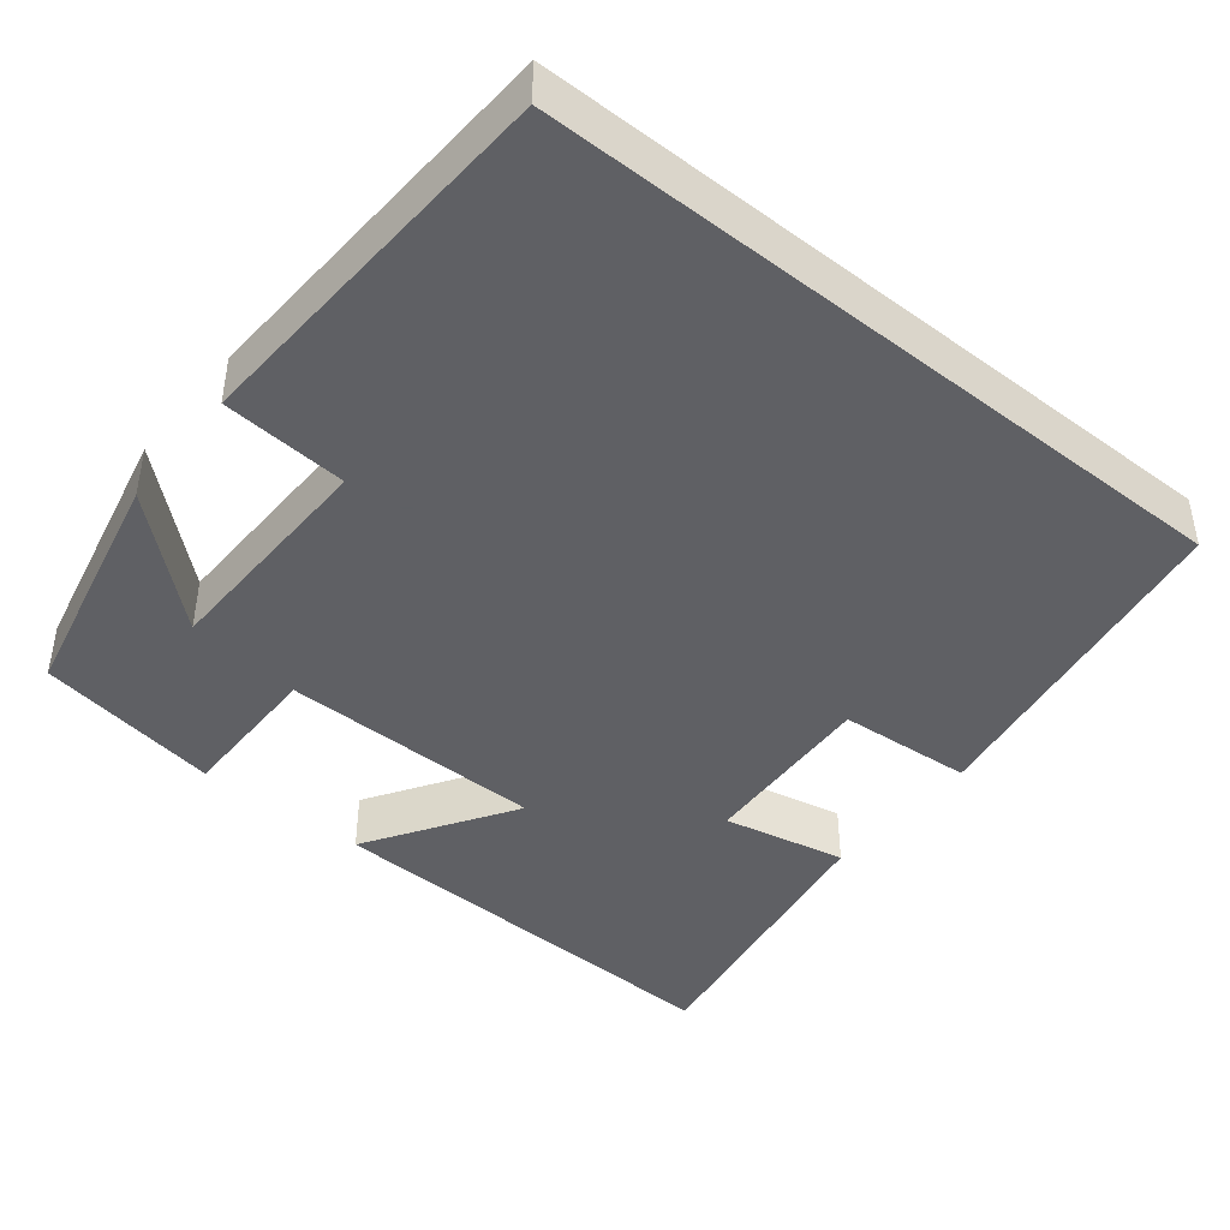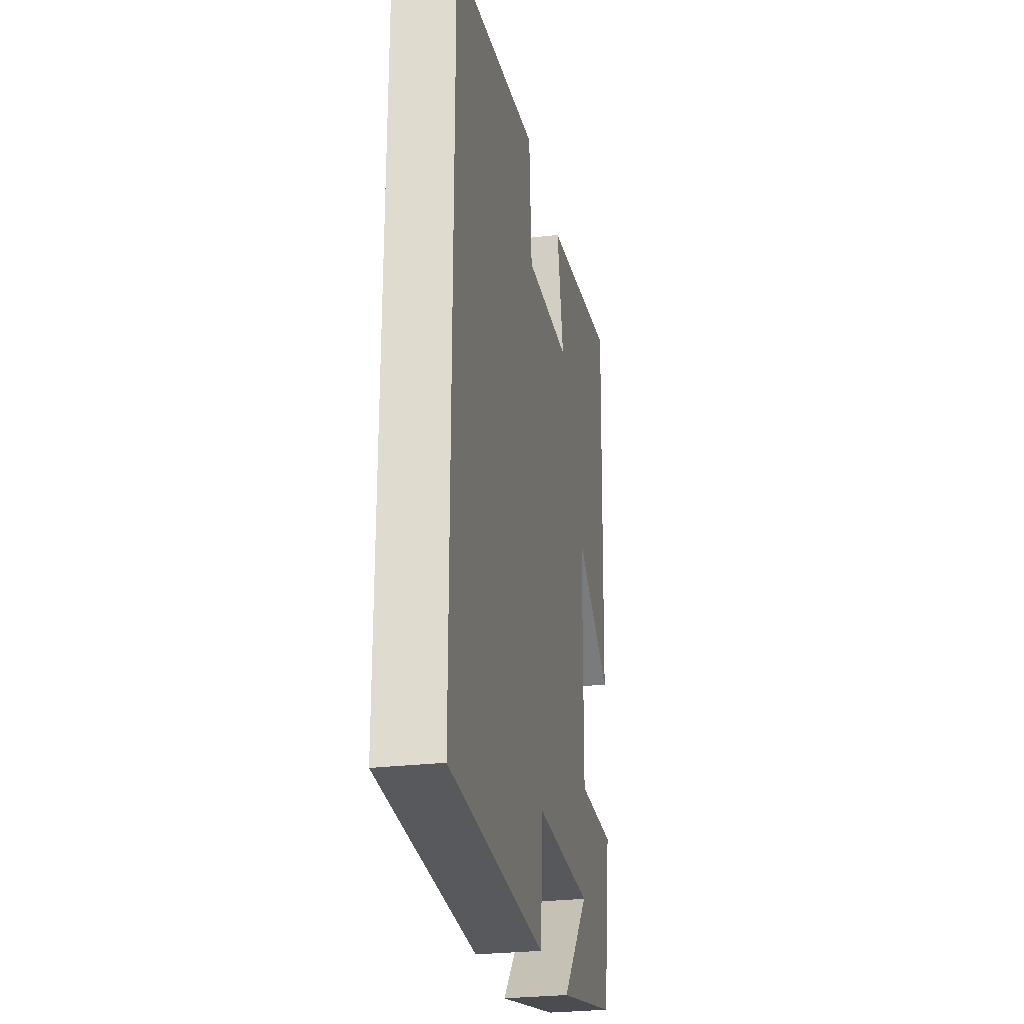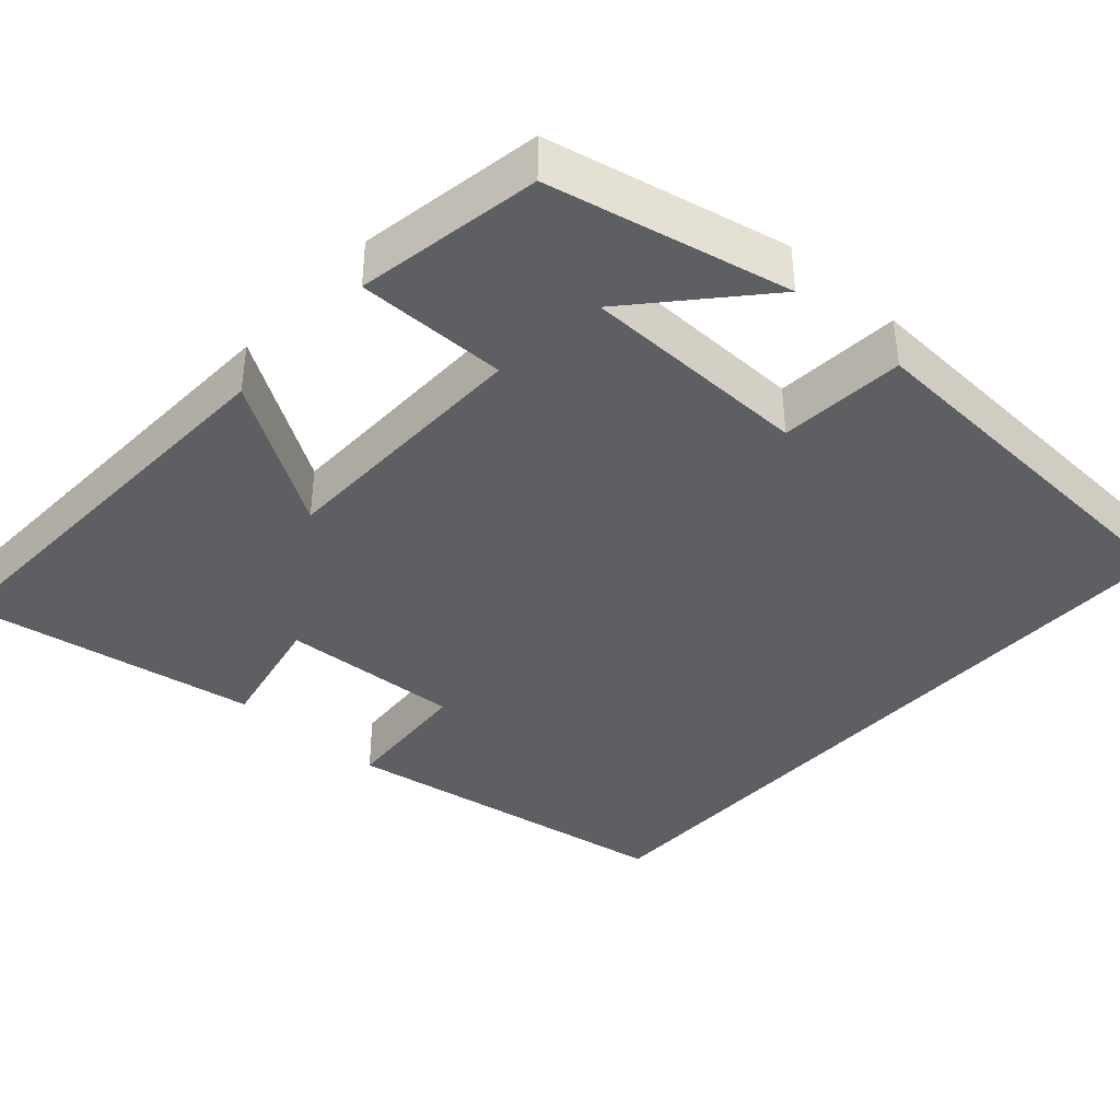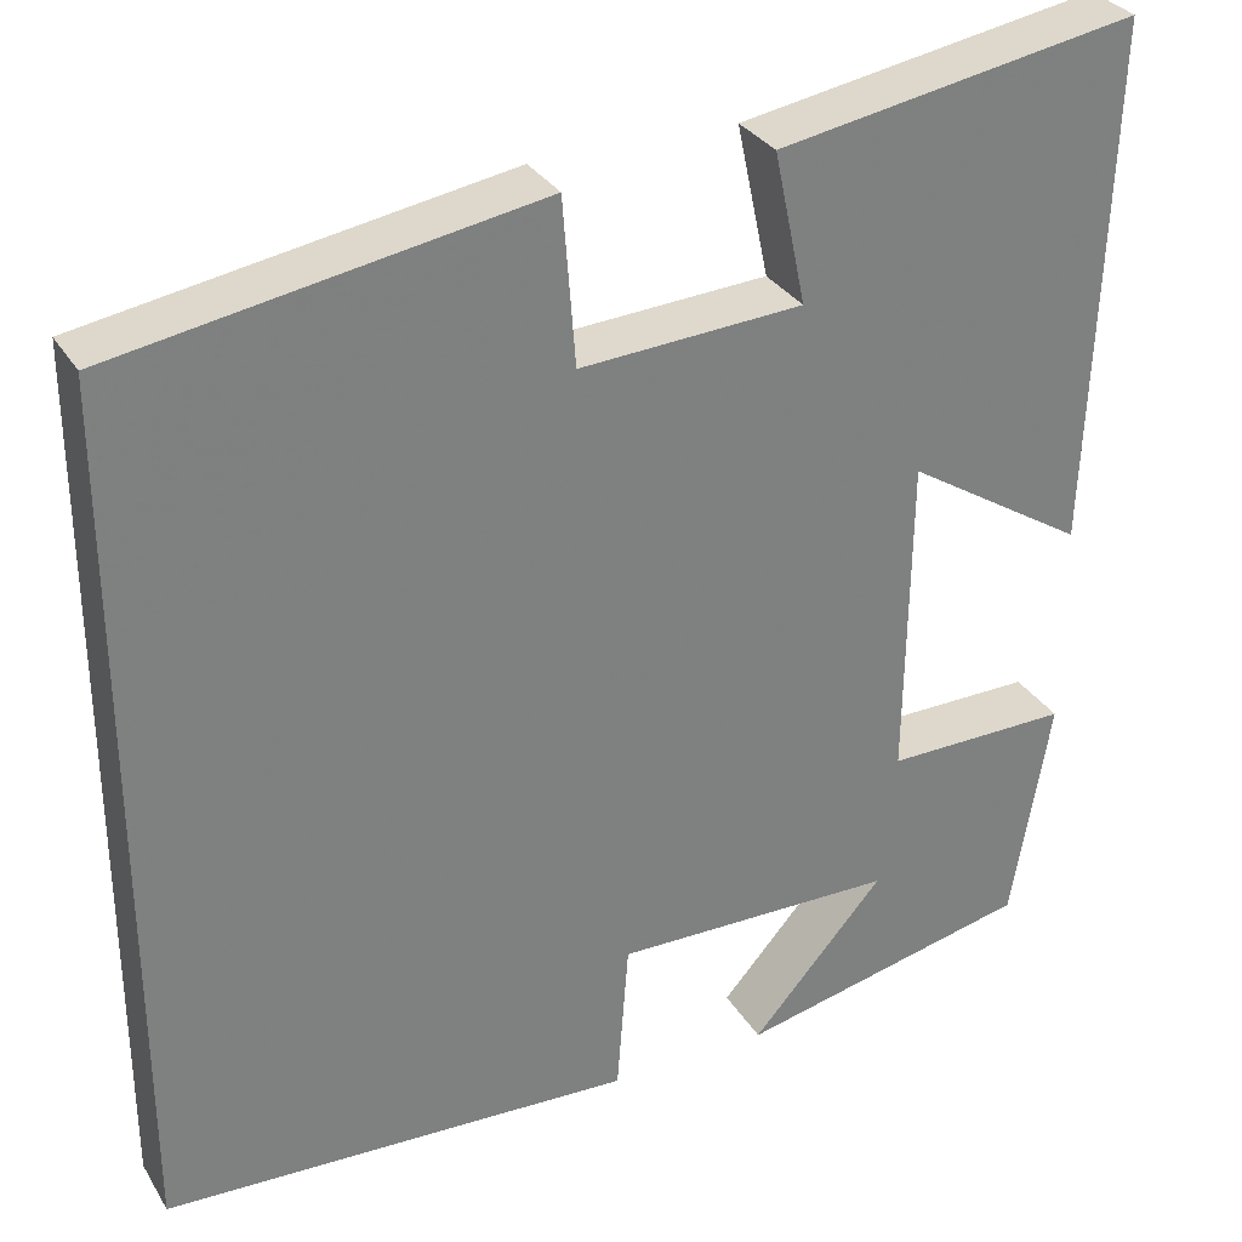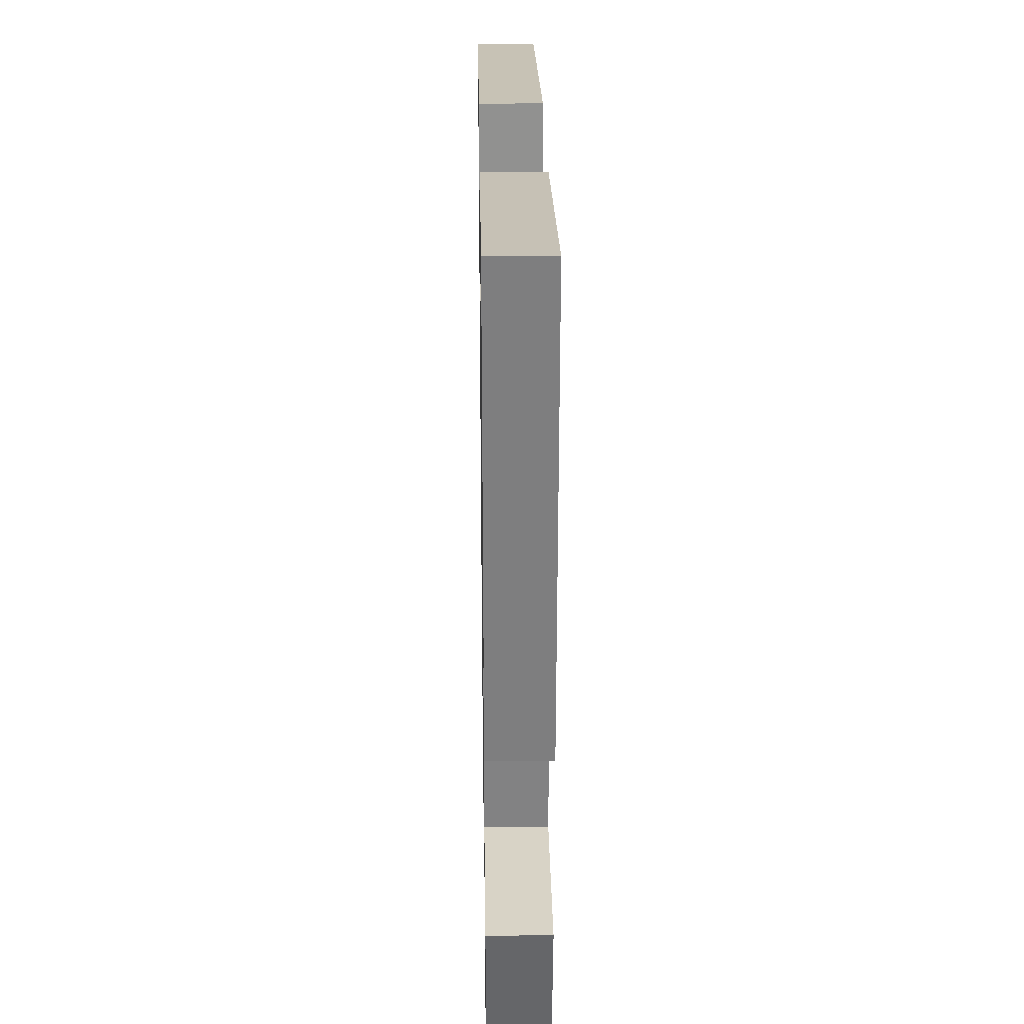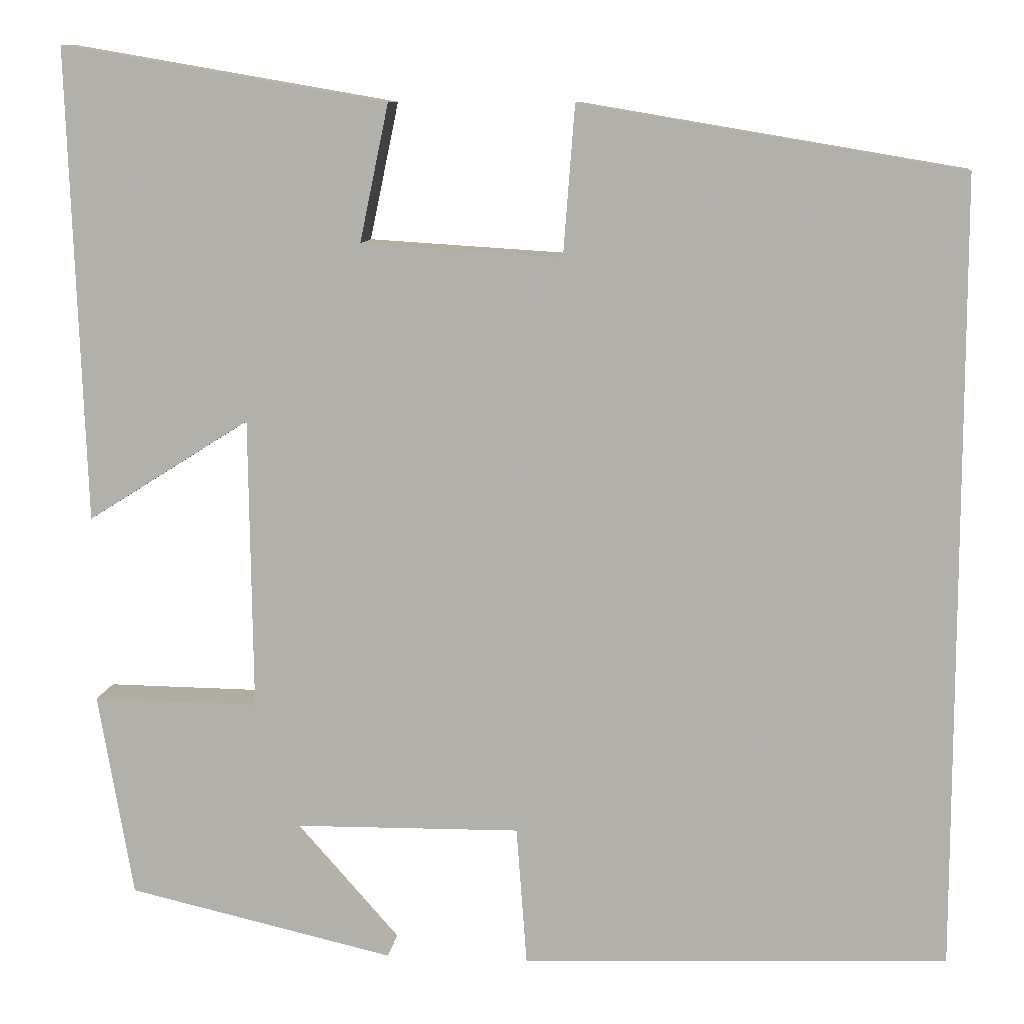
<metadata>
{"format":"obj","ext":"obj","renderer":"f3d","projection":"perspective","resolution":1024,"background":"white","views":[{"elev":-43.2,"azim":-129.0,"up":"+Y"},{"elev":-27.3,"azim":-79.6,"up":"+Z"},{"elev":-39.5,"azim":137.8,"up":"+Y"},{"elev":31.3,"azim":-26.5,"up":"+Z"},{"elev":28.6,"azim":89.1,"up":"+Z"},{"elev":10.0,"azim":-173.3,"up":"+Z"}]}
</metadata>
<code>
v 0.519 0.07 0.564
v 0.5 0.07 0.02
v 0.313 0.07 0.138
v 0.309 0.07 -0.198
v 0.5 0.07 -0.196
v 0.46 0.07 -0.431
v 0.154 0.07 -0.5
v 0.292 0.07 -0.344
v 0 0.07 -0.34
v -0.012 0.07 -0.5
v -0.5 0.07 -0.478
v -0.5 0.07 0.427
v -0.065 0.07 0.5
v -0.052 0.07 0.329
v 0.178 0.07 0.343
v 0.145 0.07 0.5
v 0.519 0 0.564
v 0.5 0 0.02
v 0.313 0 0.138
v 0.309 0 -0.198
v 0.5 0 -0.196
v 0.46 0 -0.431
v 0.154 0 -0.5
v 0.292 0 -0.344
v 0 0 -0.34
v -0.012 0 -0.5
v -0.5 0 -0.478
v -0.5 0 0.427
v -0.065 0 0.5
v -0.052 0 0.329
v 0.178 0 0.343
v 0.145 0 0.5
f 15 16 1 2
f 11 12 13 14
f 9 10 11 14
f 8 9 14 15
f 5 6 7 8
f 4 5 8
f 3 4 8 15
f 2 3 15
f 18 17 32 31
f 30 29 28 27
f 30 27 26 25
f 31 30 25 24
f 24 23 22 21
f 24 21 20
f 31 24 20 19
f 31 19 18
f 1 17 18 2
f 2 18 19 3
f 3 19 20 4
f 4 20 21 5
f 5 21 22 6
f 6 22 23 7
f 7 23 24 8
f 8 24 25 9
f 9 25 26 10
f 10 26 27 11
f 11 27 28 12
f 12 28 29 13
f 13 29 30 14
f 14 30 31 15
f 15 31 32 16
f 16 32 17 1

</code>
